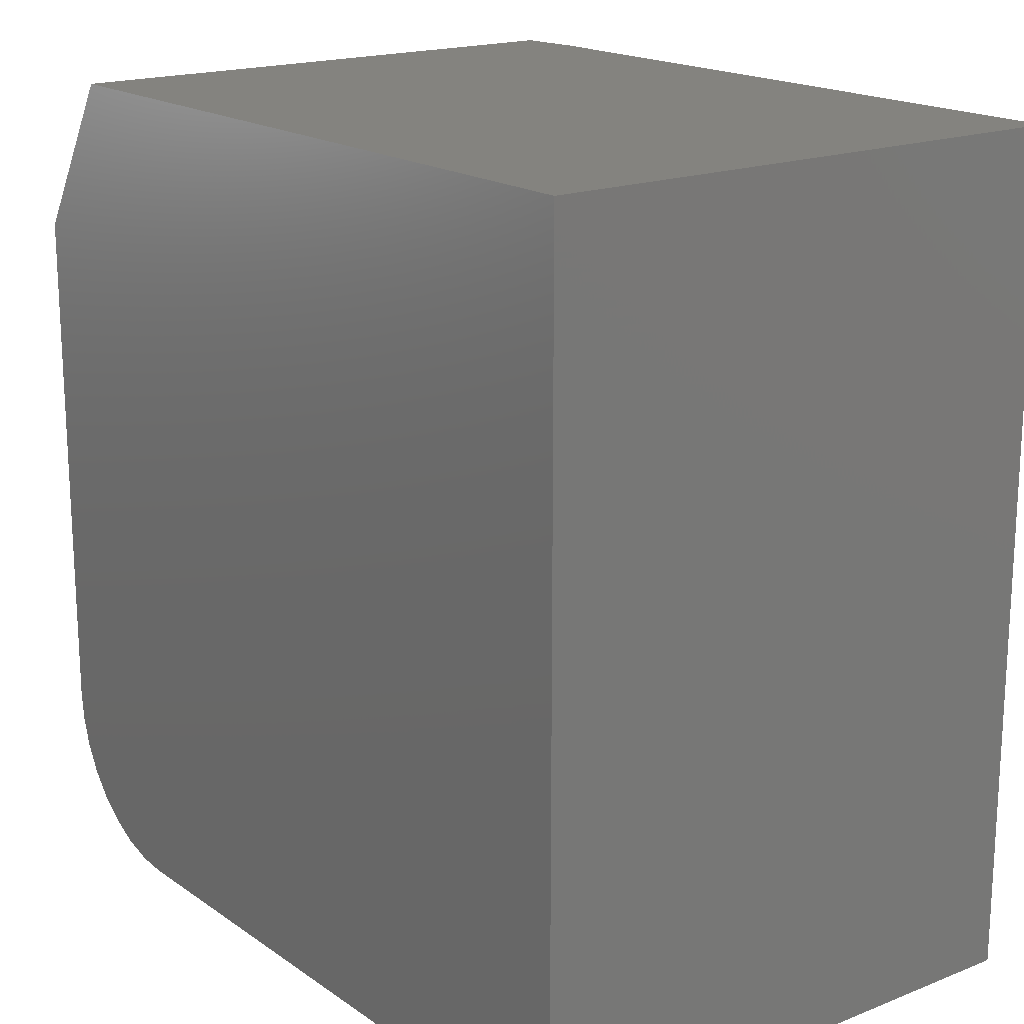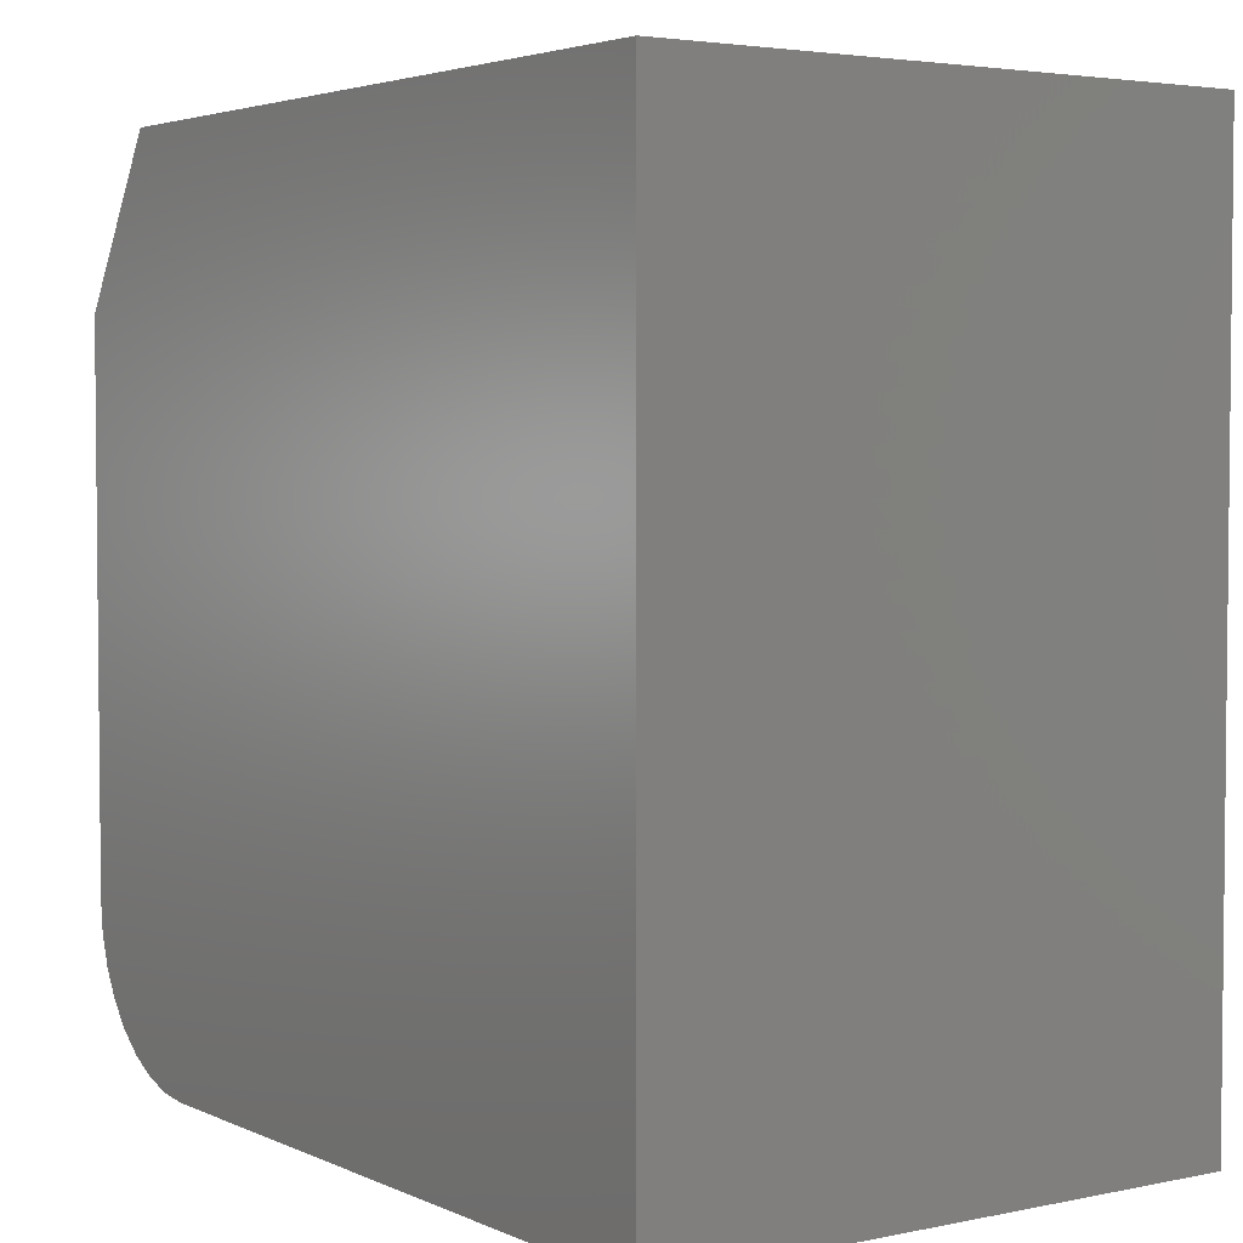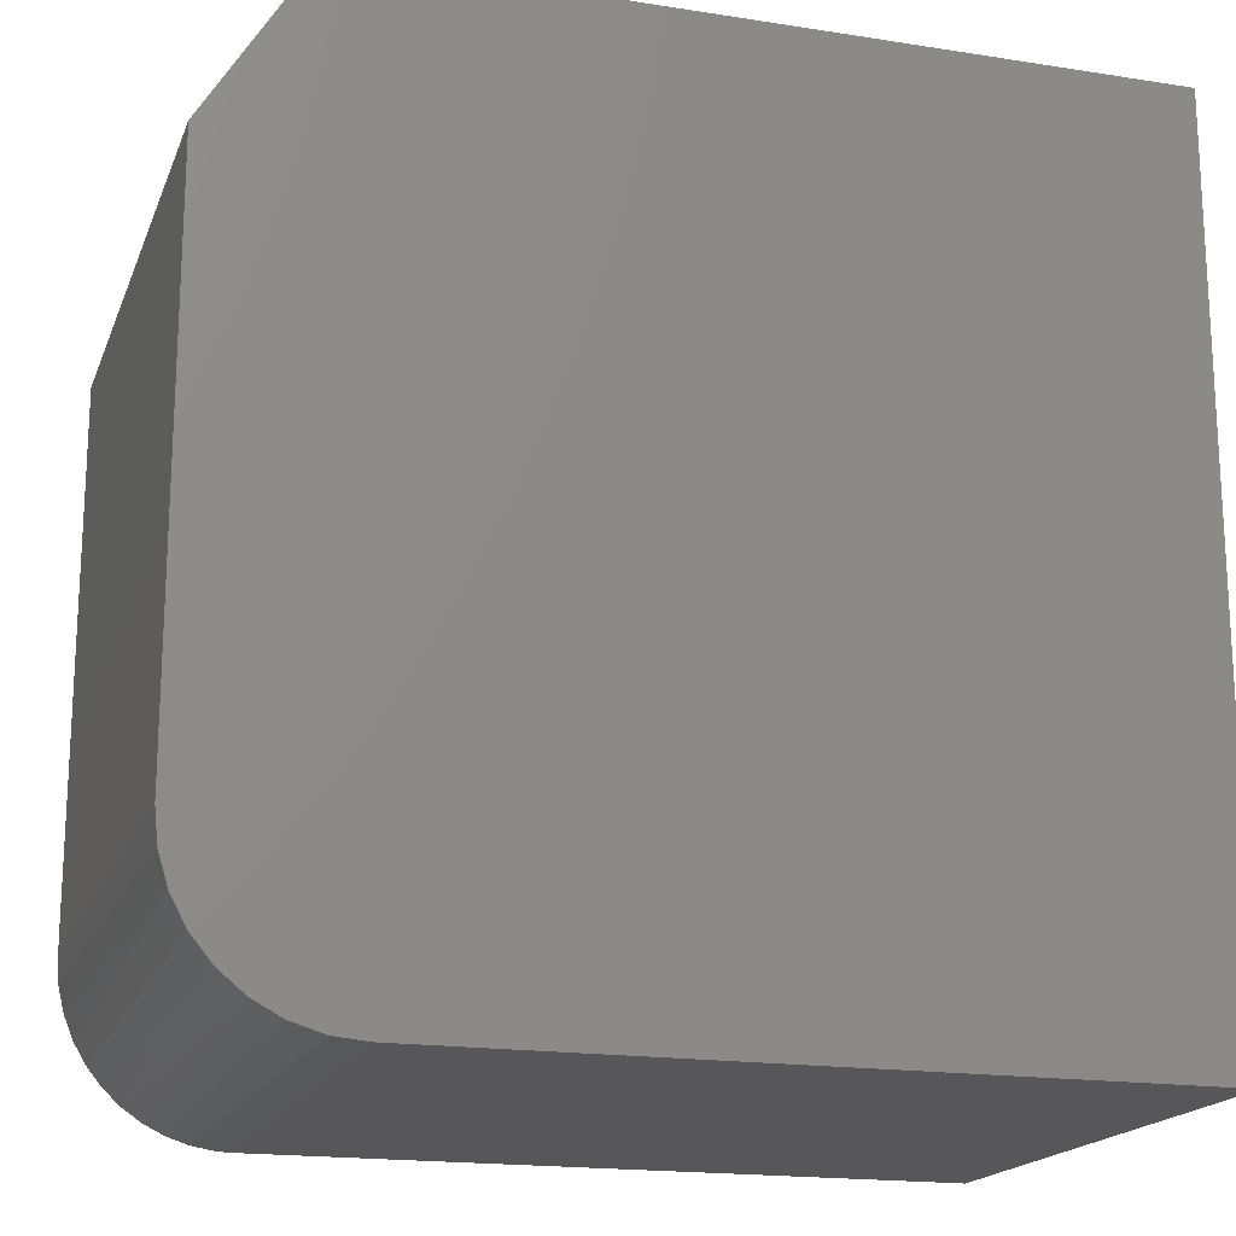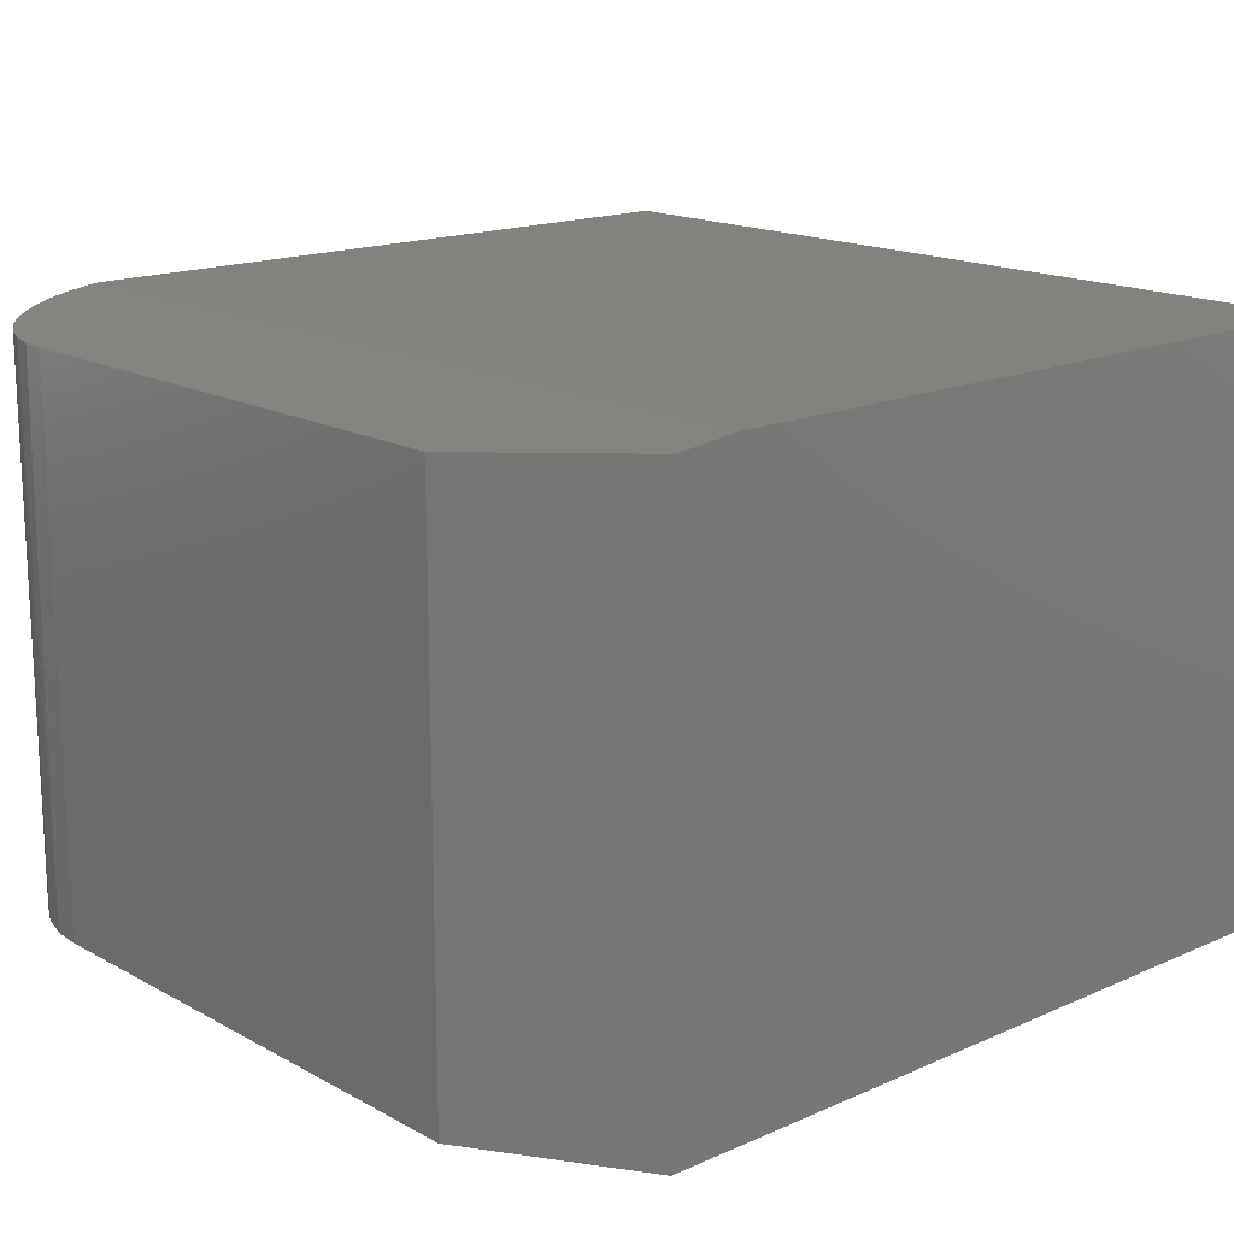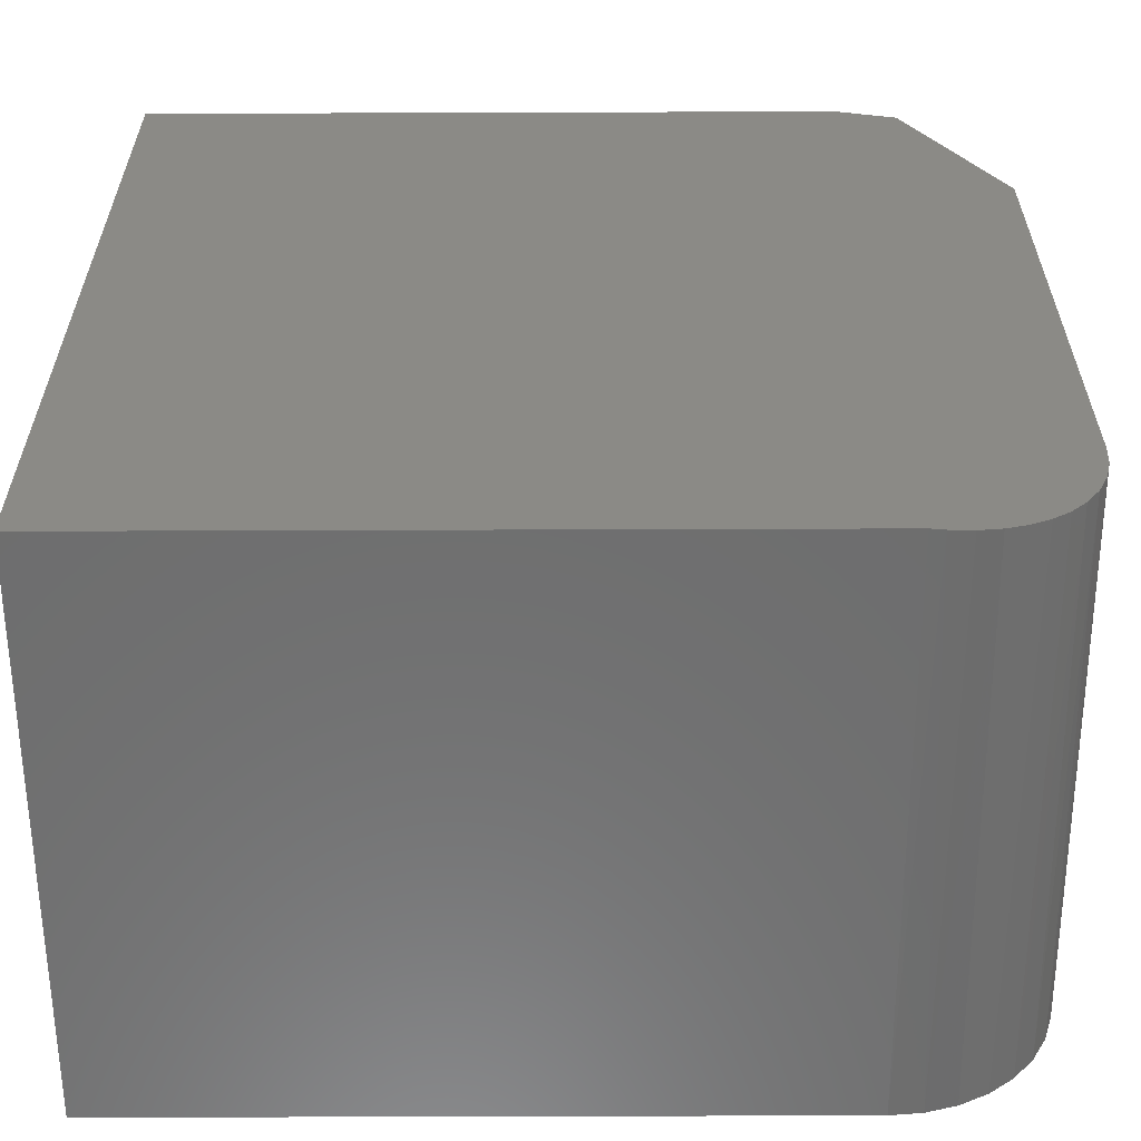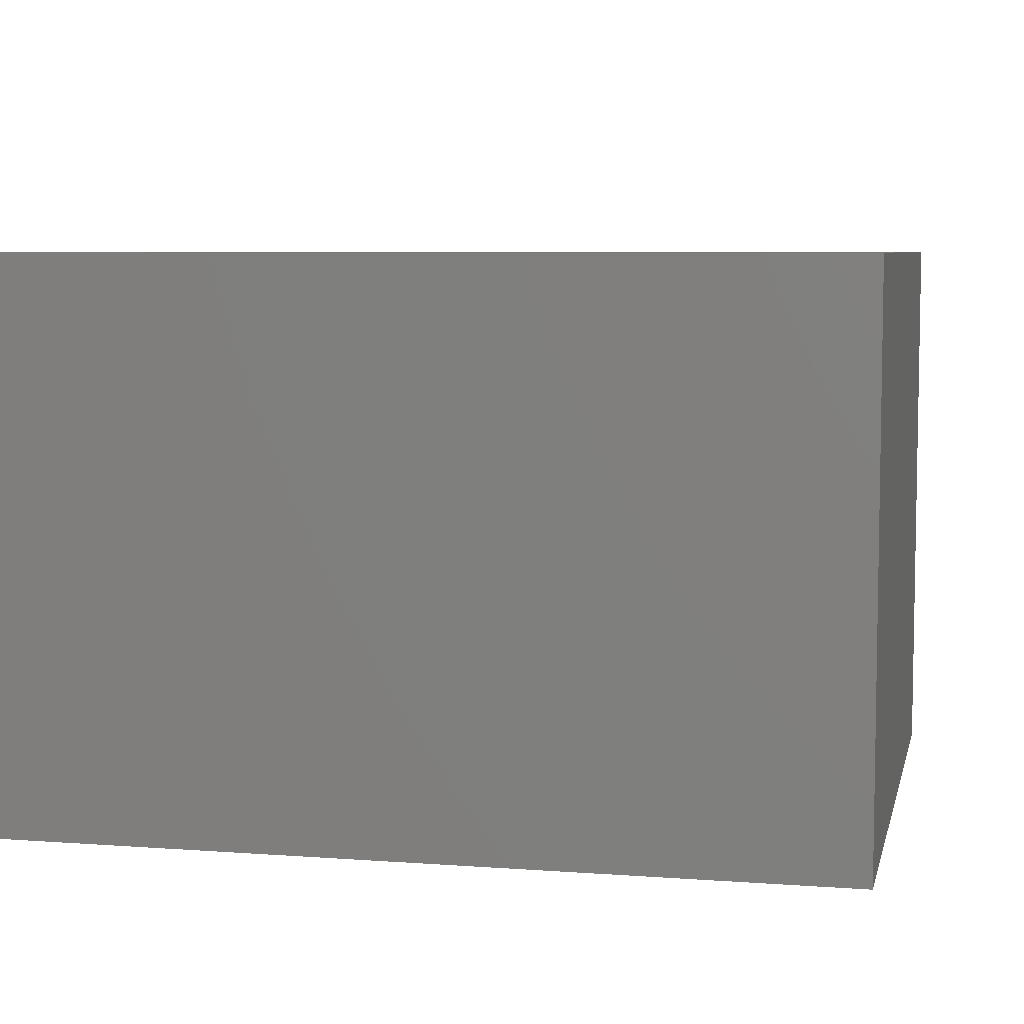
<metadata>
{"format":"stl","ext":"stl","renderer":"f3d","projection":"perspective","resolution":1024,"background":"white","views":[{"elev":18.0,"azim":52.6,"up":"+Z"},{"elev":3.6,"azim":55.2,"up":"+Z"},{"elev":-18.1,"azim":-17.0,"up":"+Z"},{"elev":16.4,"azim":-42.0,"up":"+Y"},{"elev":-59.7,"azim":-179.8,"up":"+Z"},{"elev":6.4,"azim":102.5,"up":"+Y"}]}
</metadata>
<code>
# stl→obj: 30 verts, 56 faces
v 0.1406 0 0.75
v 3.731e-17 -0.01562 0.6094
v 0.08594 -0.006076 0.75
v 0.1406 0 -8.611e-18
v 0.1287 -0.00132 0.0005027
v 0.1089 -0.00353 0.003642
v 0.08953 -0.005677 0.009616
v 0.07133 -0.007699 0.01826
v 0.0548 -0.009536 0.02923
v 0.03991 -0.01119 0.04249
v 0.02708 -0.01262 0.05766
v 0.01546 -0.01391 0.07654
v 0.006932 -0.01485 0.09702
v 0.001747 -0.01543 0.1185
v 8.611e-18 -0.01562 0.1406
v 3.731e-17 -0.5 0.6094
v 8.611e-18 -0.5 0.1406
v 0.75 -0.5 0.75
v 0.08594 -0.5 0.75
v 0.002702 -0.5 0.1132
v 0.0107 -0.5 0.08681
v 0.0237 -0.5 0.0625
v 0.04119 -0.5 0.04119
v 0.0625 -0.5 0.0237
v 0.08681 -0.5 0.0107
v 0.1132 -0.5 0.002702
v 0.1406 -0.5 -8.611e-18
v 0.75 -0.5 -4.592e-17
v 0.75 0 -4.592e-17
v 0.75 0 0.75
f 1 2 3
f 4 5 6
f 4 6 7
f 4 7 8
f 4 8 9
f 4 9 10
f 4 10 11
f 4 11 12
f 4 12 13
f 4 13 14
f 4 14 15
f 4 15 2
f 4 2 1
f 16 2 17
f 17 2 15
f 16 18 19
f 17 20 21
f 17 21 22
f 17 22 23
f 17 23 24
f 17 24 25
f 17 25 26
f 17 26 27
f 17 27 28
f 17 28 18
f 17 18 16
f 27 4 28
f 28 4 29
f 4 1 29
f 29 1 30
f 25 24 8
f 8 24 9
f 9 24 23
f 12 11 22
f 22 21 12
f 12 21 13
f 13 21 20
f 4 27 5
f 5 27 26
f 5 26 6
f 6 26 7
f 7 26 25
f 7 25 8
f 22 11 23
f 23 11 10
f 23 10 9
f 17 15 20
f 20 15 14
f 20 14 13
f 18 30 19
f 19 30 1
f 19 1 3
f 19 3 16
f 16 3 2
f 28 29 18
f 18 29 30

</code>
